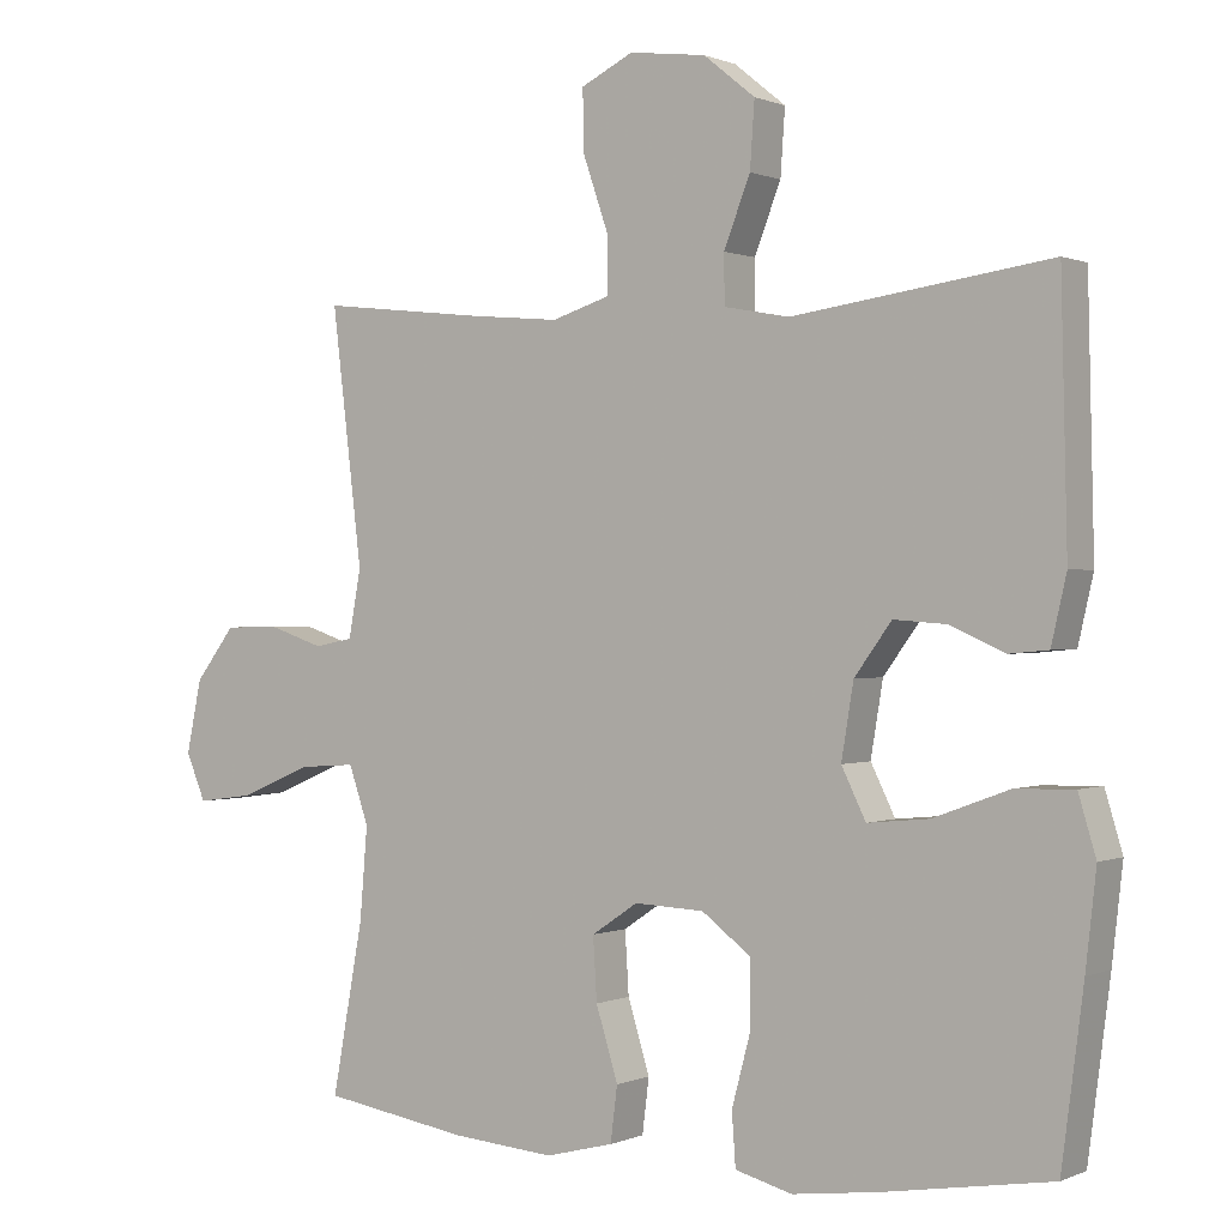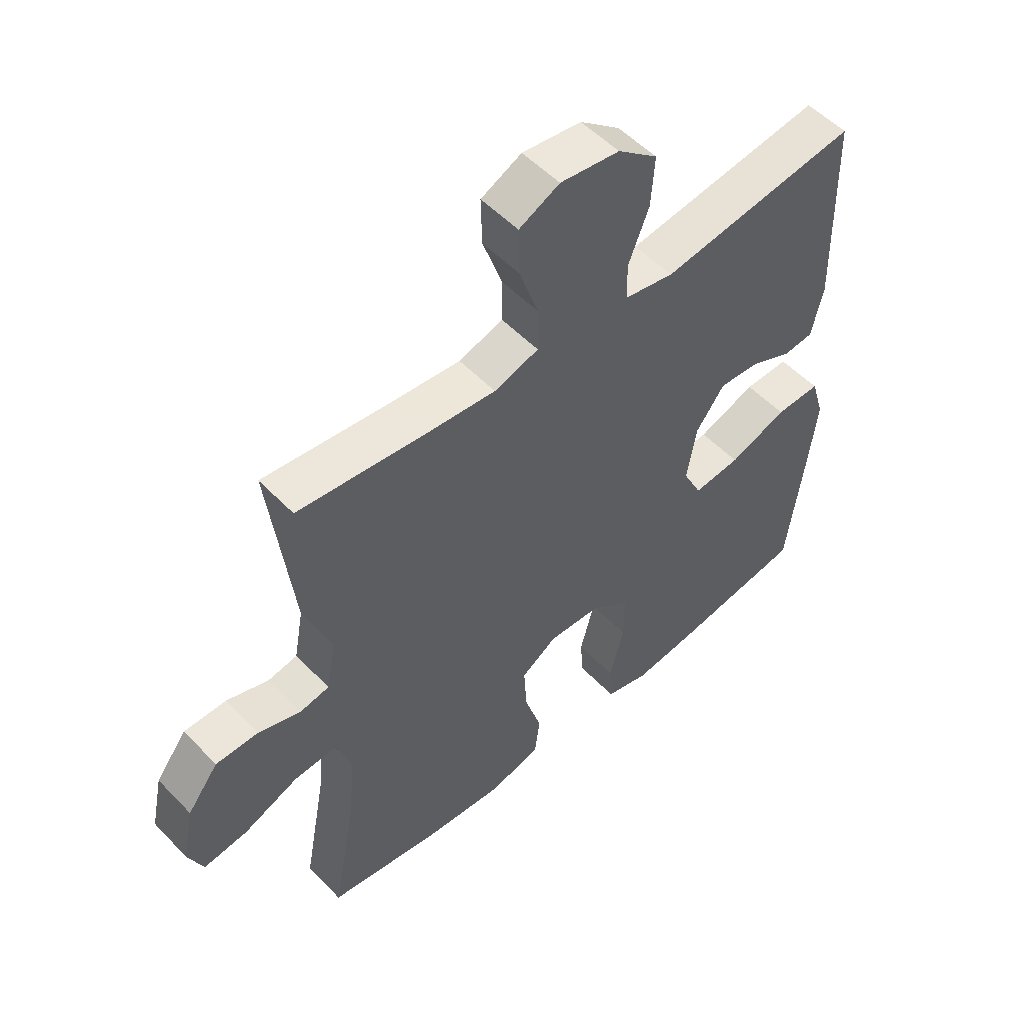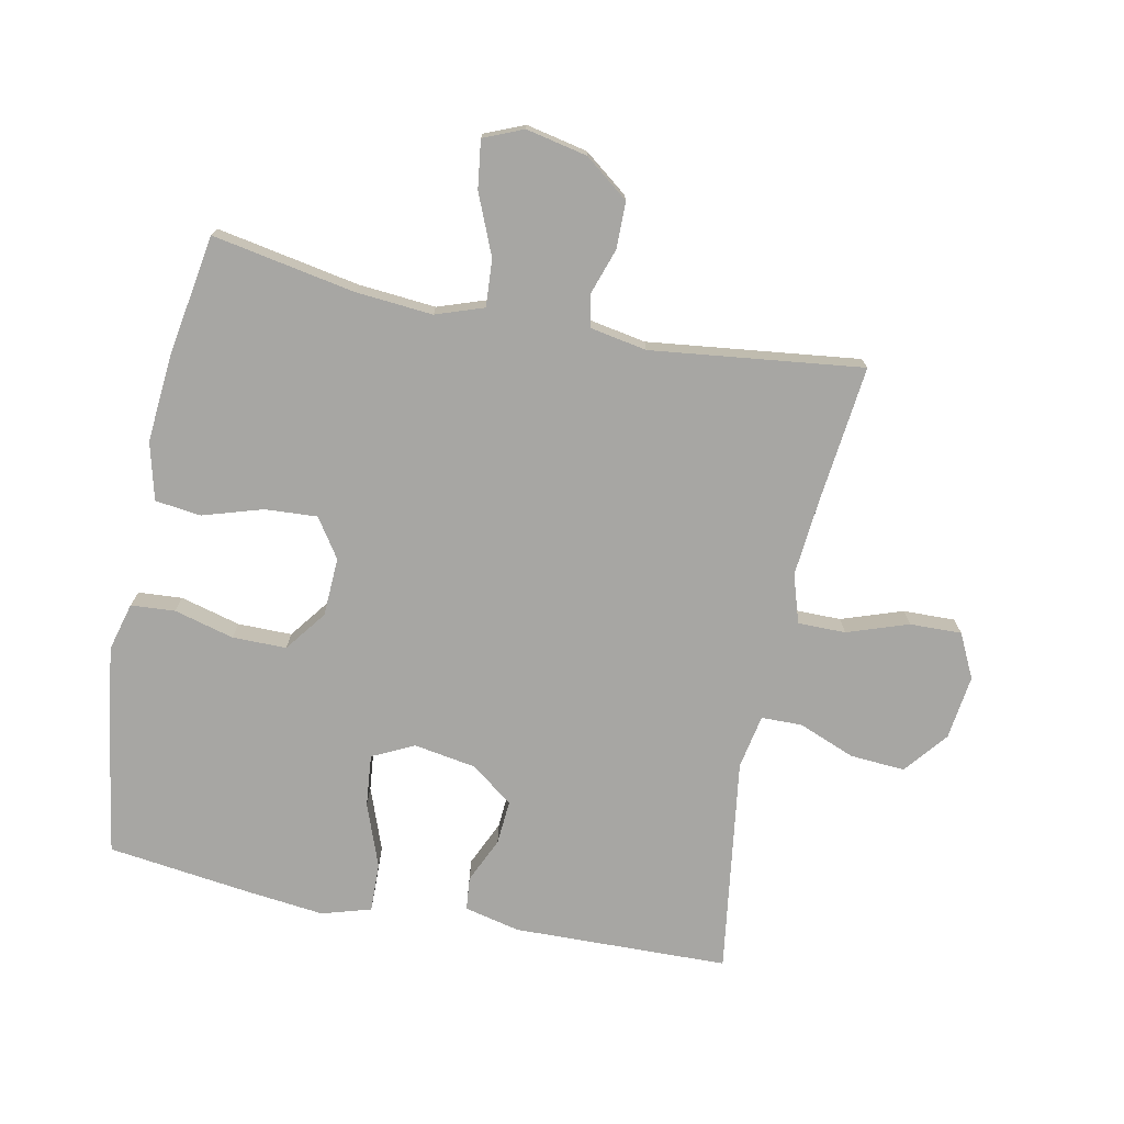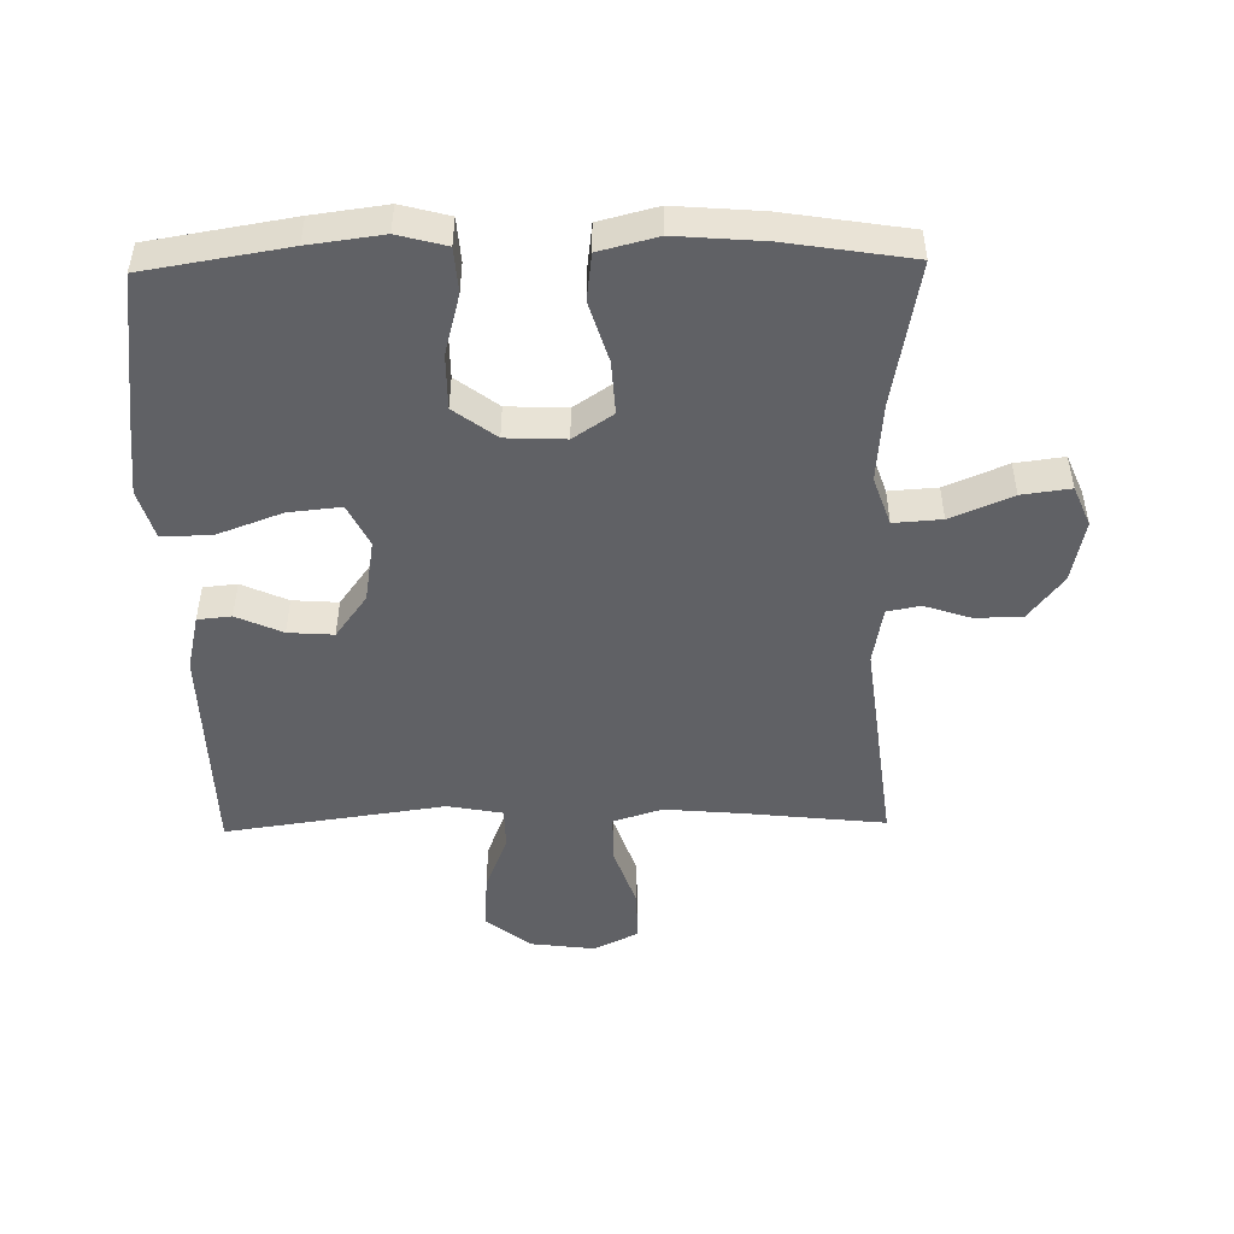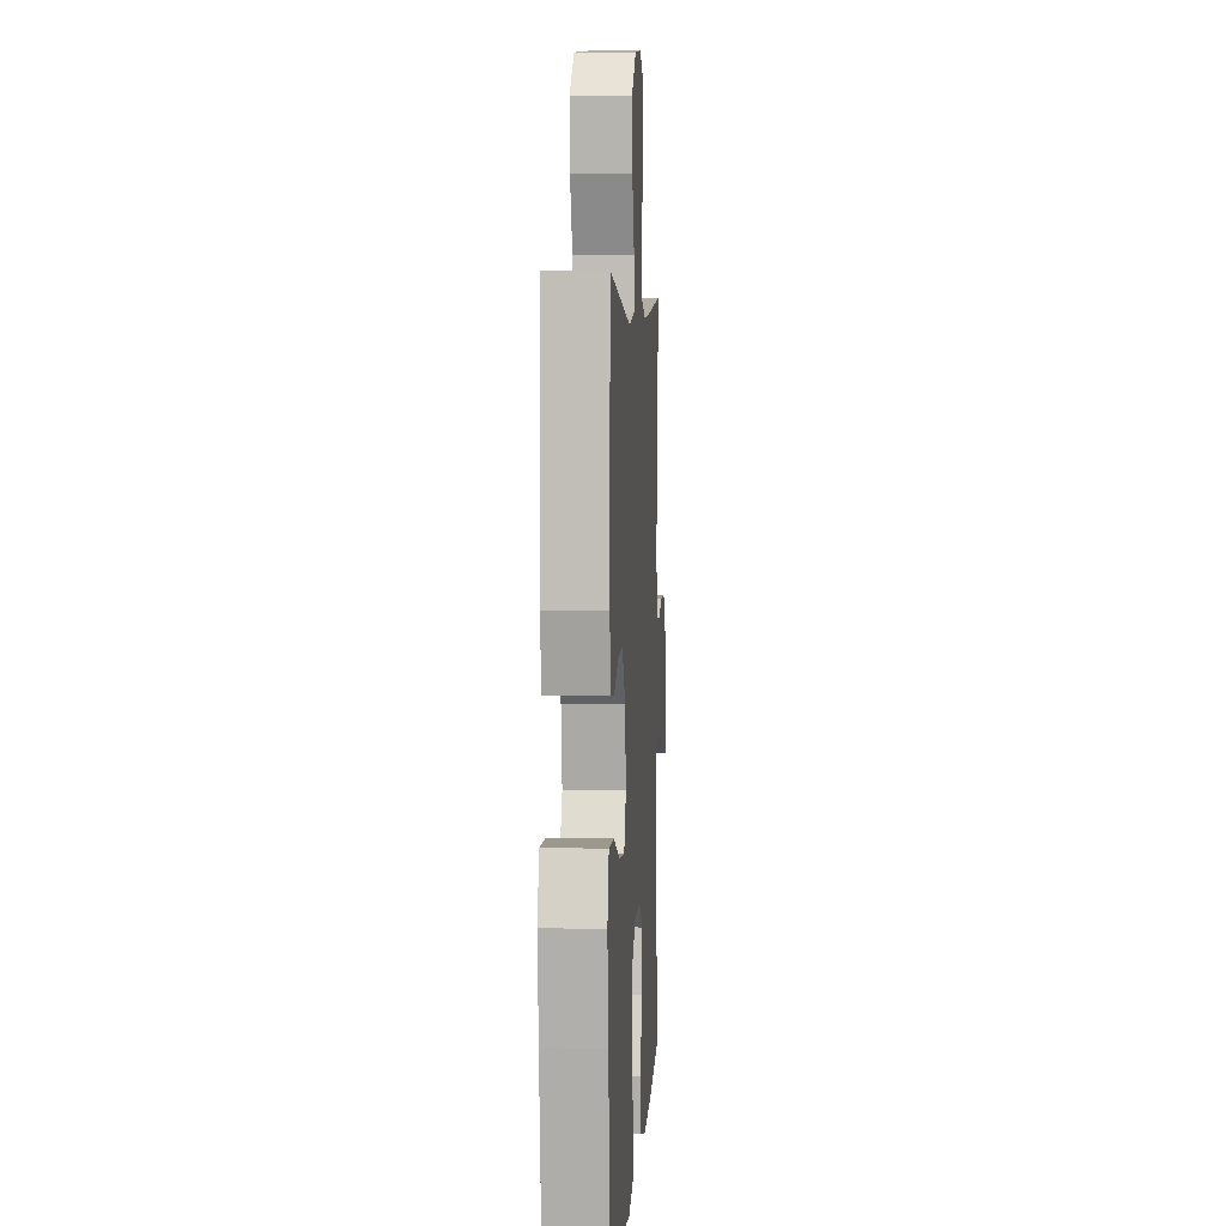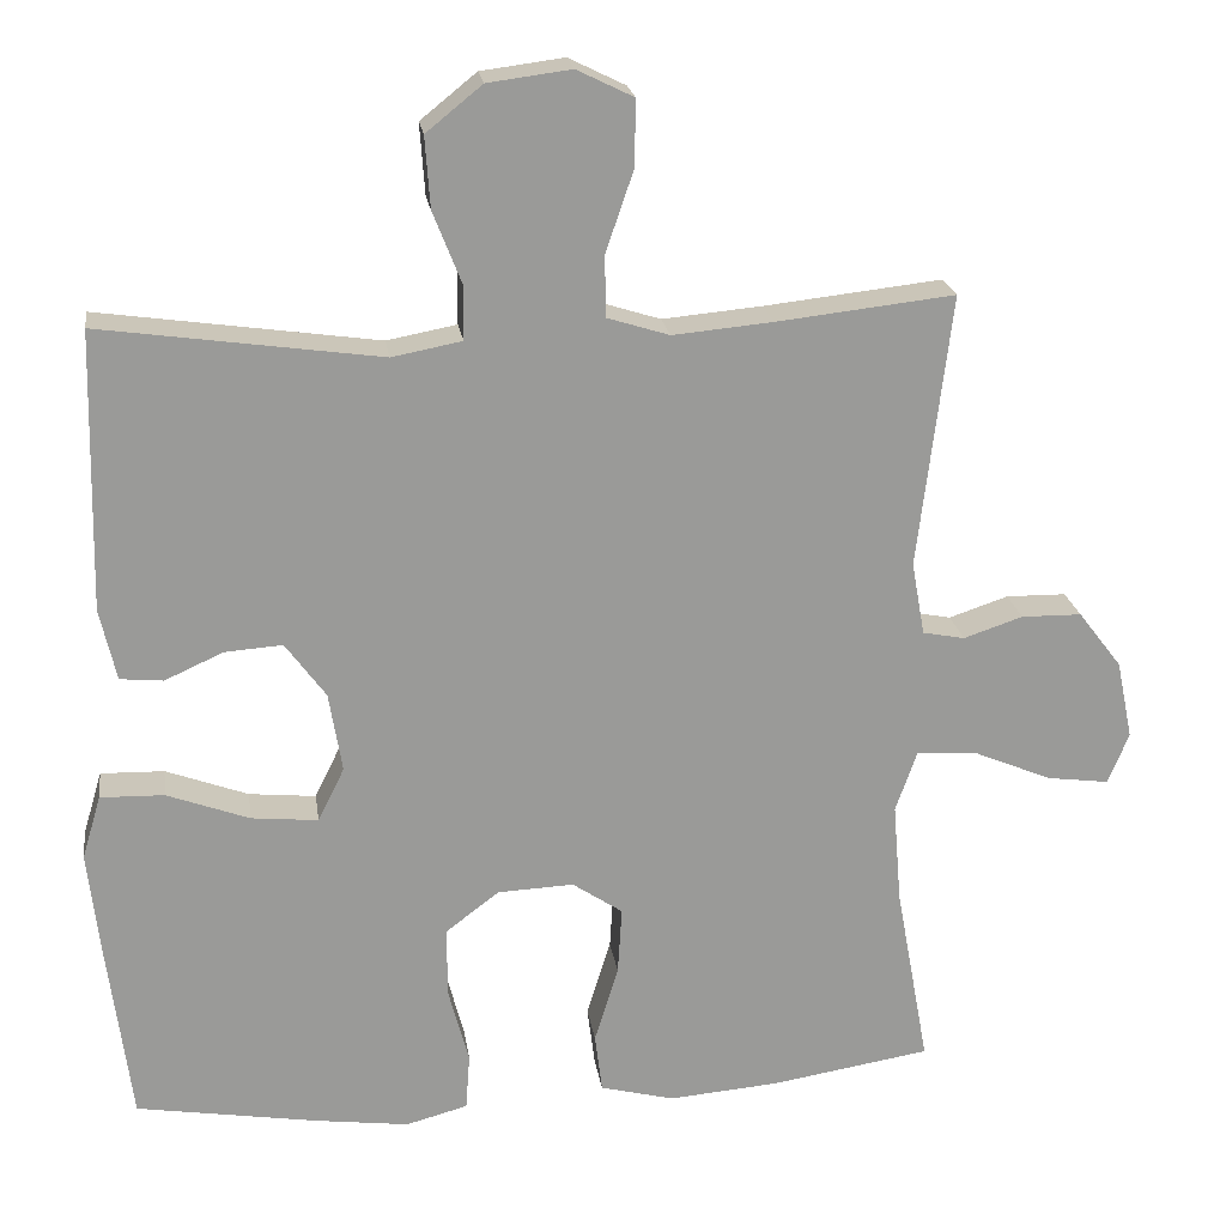
<metadata>
{"format":"obj","ext":"obj","renderer":"f3d","projection":"perspective","resolution":1024,"background":"white","views":[{"elev":0.4,"azim":33.3,"up":"+Z"},{"elev":53.0,"azim":-42.3,"up":"+Z"},{"elev":-74.2,"azim":-101.5,"up":"+Y"},{"elev":-49.0,"azim":-178.9,"up":"+Y"},{"elev":4.5,"azim":93.6,"up":"+Z"},{"elev":21.2,"azim":171.8,"up":"+Z"}]}
</metadata>
<code>
v -0.5 0.07 -0.5
v -0.459 0.07 -0.276
v -0.449 0.07 -0.155
v -0.475 0.07 -0.08
v -0.549 0.07 -0.085
v -0.644 0.07 -0.125
v -0.719 0.07 -0.135
v -0.745 0.07 -0.073
v -0.725 0.07 0.023
v -0.672 0.07 0.092
v -0.599 0.07 0.093
v -0.527 0.07 0.069
v -0.476 0.07 0.079
v -0.46 0.07 0.168
v -0.5 0.07 0.5
v -0.284 0.07 0.476
v -0.163 0.07 0.465
v -0.087 0.07 0.489
v -0.087 0.07 0.564
v -0.12 0.07 0.66
v -0.122 0.07 0.741
v -0.053 0.07 0.775
v 0.048 0.07 0.762
v 0.116 0.07 0.707
v 0.11 0.07 0.621
v 0.075 0.07 0.532
v 0.076 0.07 0.468
v 0.161 0.07 0.452
v 0.5 0.07 0.5
v 0.508 0.07 0.162
v 0.488 0.07 0.075
v 0.436 0.07 0.07
v 0.365 0.07 0.102
v 0.295 0.07 0.107
v 0.246 0.07 0.04
v 0.23 0.07 -0.057
v 0.262 0.07 -0.122
v 0.343 0.07 -0.114
v 0.443 0.07 -0.077
v 0.52 0.07 -0.075
v 0.543 0.07 -0.152
v 0.529 0.07 -0.276
v 0.5 0.07 -0.5
v 0.28 0.07 -0.536
v 0.166 0.07 -0.551
v 0.091 0.07 -0.531
v 0.086 0.07 -0.462
v 0.111 0.07 -0.368
v 0.111 0.07 -0.283
v 0.046 0.07 -0.234
v -0.046 0.07 -0.23
v -0.107 0.07 -0.271
v -0.102 0.07 -0.353
v -0.073 0.07 -0.447
v -0.082 0.07 -0.519
v -0.172 0.07 -0.542
v -0.307 0.07 -0.531
v -0.5 0 -0.5
v -0.459 0 -0.276
v -0.449 0 -0.155
v -0.475 0 -0.08
v -0.549 0 -0.085
v -0.644 0 -0.125
v -0.719 0 -0.135
v -0.745 0 -0.073
v -0.725 0 0.023
v -0.672 0 0.092
v -0.599 0 0.093
v -0.527 0 0.069
v -0.476 0 0.079
v -0.46 0 0.168
v -0.5 0 0.5
v -0.284 0 0.476
v -0.163 0 0.465
v -0.087 0 0.489
v -0.087 0 0.564
v -0.12 0 0.66
v -0.122 0 0.741
v -0.053 0 0.775
v 0.048 0 0.762
v 0.116 0 0.707
v 0.11 0 0.621
v 0.075 0 0.532
v 0.076 0 0.468
v 0.161 0 0.452
v 0.5 0 0.5
v 0.508 0 0.162
v 0.488 0 0.075
v 0.436 0 0.07
v 0.365 0 0.102
v 0.295 0 0.107
v 0.246 0 0.04
v 0.23 0 -0.057
v 0.262 0 -0.122
v 0.343 0 -0.114
v 0.443 0 -0.077
v 0.52 0 -0.075
v 0.543 0 -0.152
v 0.529 0 -0.276
v 0.5 0 -0.5
v 0.28 0 -0.536
v 0.166 0 -0.551
v 0.091 0 -0.531
v 0.086 0 -0.462
v 0.111 0 -0.368
v 0.111 0 -0.283
v 0.046 0 -0.234
v -0.046 0 -0.23
v -0.107 0 -0.271
v -0.102 0 -0.353
v -0.073 0 -0.447
v -0.082 0 -0.519
v -0.172 0 -0.542
v -0.307 0 -0.531
f 57 1 2
f 56 57 2
f 55 56 2
f 54 55 2
f 53 54 2
f 52 53 2 3
f 51 52 3 4
f 50 51 4
f 46 47 48
f 45 46 48
f 44 45 48
f 43 44 48
f 42 43 48
f 41 42 48
f 40 41 48
f 39 40 48
f 38 39 48
f 37 38 48 49
f 36 37 49 50
f 31 32 33
f 30 31 33
f 29 30 33
f 28 29 33
f 27 28 33 34
f 24 25 26
f 23 24 26
f 22 23 26
f 21 22 26
f 20 21 26
f 19 20 26
f 18 19 26 27
f 27 34 35
f 18 27 35
f 17 18 35
f 14 15 16
f 36 50 4
f 35 36 4
f 17 35 4
f 16 17 4
f 14 16 4
f 13 14 4
f 10 11 12
f 9 10 12
f 8 9 12
f 7 8 12
f 6 7 12
f 5 6 12
f 4 5 12 13
f 59 58 114
f 59 114 113
f 59 113 112
f 59 112 111
f 59 111 110
f 60 59 110 109
f 61 60 109 108
f 61 108 107
f 105 104 103
f 105 103 102
f 105 102 101
f 105 101 100
f 105 100 99
f 105 99 98
f 105 98 97
f 105 97 96
f 105 96 95
f 106 105 95 94
f 107 106 94 93
f 90 89 88
f 90 88 87
f 90 87 86
f 90 86 85
f 91 90 85 84
f 83 82 81
f 83 81 80
f 83 80 79
f 83 79 78
f 83 78 77
f 83 77 76
f 84 83 76 75
f 92 91 84
f 92 84 75
f 92 75 74
f 73 72 71
f 61 107 93
f 61 93 92
f 61 92 74
f 61 74 73
f 61 73 71
f 61 71 70
f 69 68 67
f 69 67 66
f 69 66 65
f 69 65 64
f 69 64 63
f 69 63 62
f 70 69 62 61
f 1 58 59 2
f 2 59 60 3
f 3 60 61 4
f 4 61 62 5
f 5 62 63 6
f 6 63 64 7
f 7 64 65 8
f 8 65 66 9
f 9 66 67 10
f 10 67 68 11
f 11 68 69 12
f 12 69 70 13
f 13 70 71 14
f 14 71 72 15
f 15 72 73 16
f 16 73 74 17
f 17 74 75 18
f 18 75 76 19
f 19 76 77 20
f 20 77 78 21
f 21 78 79 22
f 22 79 80 23
f 23 80 81 24
f 24 81 82 25
f 25 82 83 26
f 26 83 84 27
f 27 84 85 28
f 28 85 86 29
f 29 86 87 30
f 30 87 88 31
f 31 88 89 32
f 32 89 90 33
f 33 90 91 34
f 34 91 92 35
f 35 92 93 36
f 36 93 94 37
f 37 94 95 38
f 38 95 96 39
f 39 96 97 40
f 40 97 98 41
f 41 98 99 42
f 42 99 100 43
f 43 100 101 44
f 44 101 102 45
f 45 102 103 46
f 46 103 104 47
f 47 104 105 48
f 48 105 106 49
f 49 106 107 50
f 50 107 108 51
f 51 108 109 52
f 52 109 110 53
f 53 110 111 54
f 54 111 112 55
f 55 112 113 56
f 56 113 114 57
f 57 114 58 1

</code>
